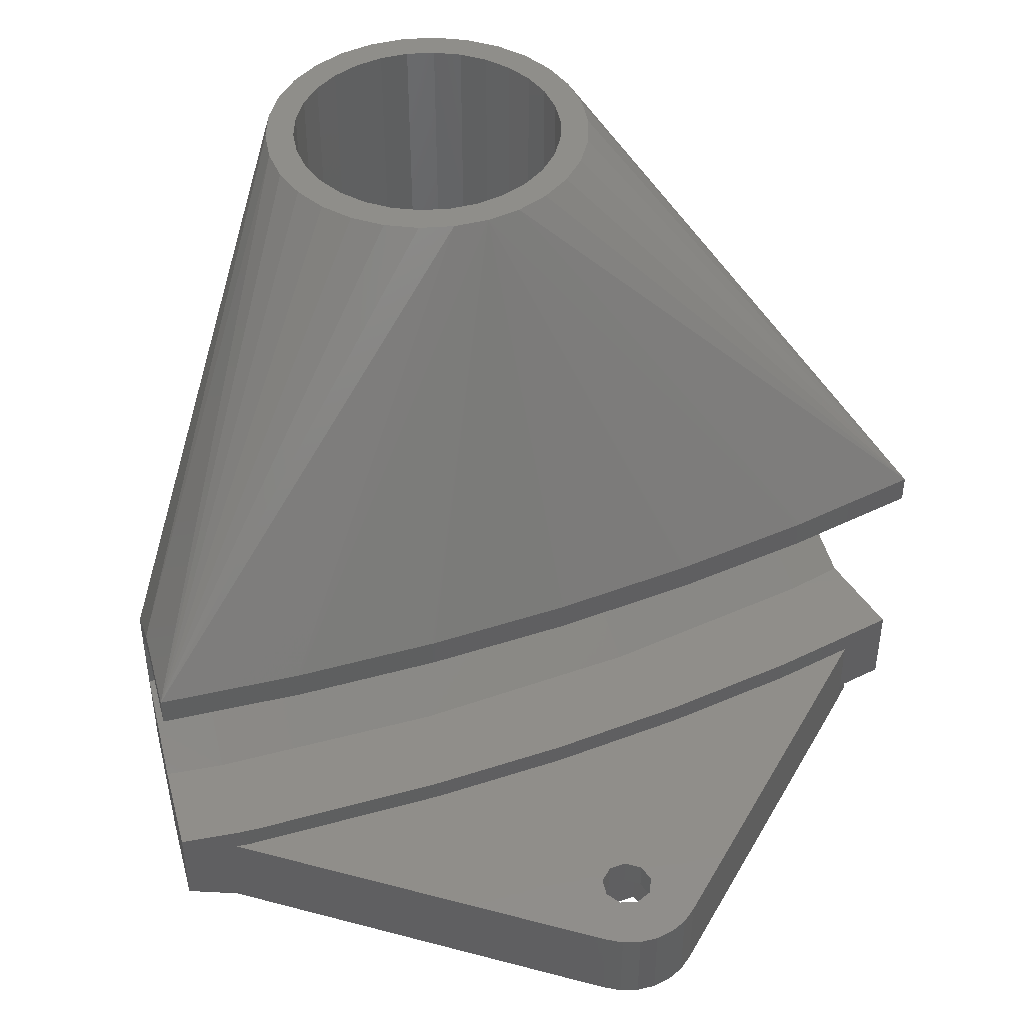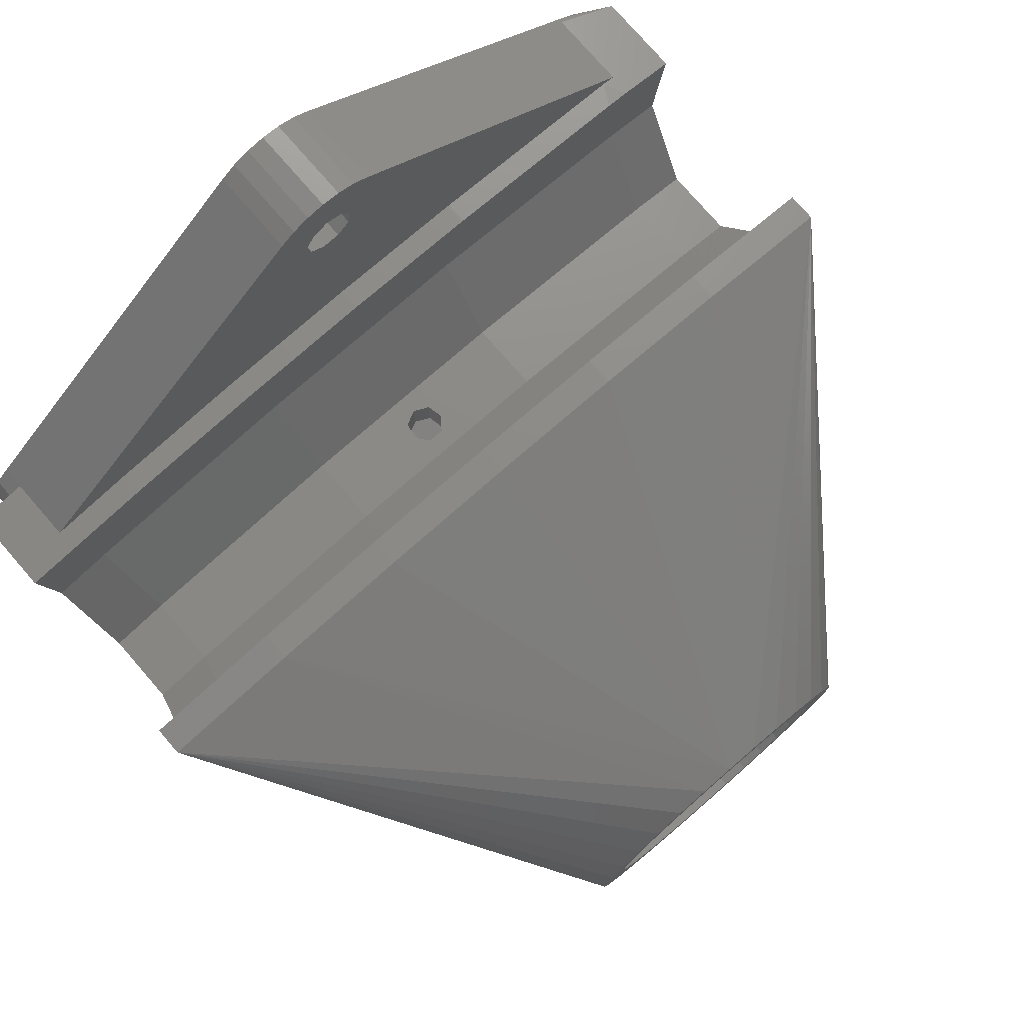
<metadata>
{"format":"stl","ext":"stl","renderer":"f3d","projection":"perspective","resolution":1024,"background":"white","views":[{"elev":44.4,"azim":157.5,"up":"+Z"},{"elev":77.3,"azim":-41.0,"up":"+Y"}]}
</metadata>
<code>
# stl→obj: 372 verts, 756 faces
v -44.34 1.219 10.28
v -44.34 1.219 13.28
v -29.83 3.129 10.28
v -29.83 3.129 13.28
v -41.66 -18.79 3.763
v -15.16 -42.25 51.4
v -41.9 -17.31 6.763
v 3.837e-14 -51 -21.6
v -4.429e-14 -51 -2
v -3.638 -50.62 -21.6
v 3.837e-14 -51 -2
v -0.4234 -50.96 -1.796
v -1.564 -50.84 -1.247
v 3.837e-14 -51 51.4
v -3.638 -50.62 51.4
v -0.8678 -50.91 1.802
v -1.95 -50.8 0.445
v 3.837e-14 -51 1.802
v -6.525 4.531 -10.28
v -0.1222 4.699 -10.28
v -4.876 4.574 -12.6
v -0.1222 4.699 -12.6
v 41.66 -18.79 3.763
v 13.01 -45.21 51.4
v 41.66 -18.79 -3.929
v -43.06 -8.498 -10.28
v -43.06 -8.498 -19.28
v -43.02 -8.804 -10.28
v -42.71 -11.14 -8.599
v -41.9 -17.31 -5.237
v -42 -16.56 -4.687
v -41.87 -17.51 -4.003
v -41.9 -17.31 -4.15
v -41.9 -17.31 3.99
v -41.85 -17.61 3.763
v -41.85 -17.61 -3.382
v -29.59 3.155 -10.28
v -24.84 3.528 -12.6
v -29.59 3.155 -12.6
v -23.2 3.657 -10.28
v 4.672e-14 -16 51.4
v -14.75 4.316 13.28
v -15 4.303 13.28
v -20.42 3.876 -10.28
v -15 4.303 -12.6
v -15 4.303 -10.28
v -0.1222 4.699 10.28
v -0.1222 4.699 13.28
v -1.823e-15 4.699 10.28
v 0.1222 4.699 13.28
v 0.1222 4.699 10.28
v 1.823e-15 4.699 -10.28
v 0.1222 4.699 -12.6
v 0.1222 4.699 -10.28
v 13.01 -45.21 -18.6
v 10.29 -47.66 51.4
v 10.29 -47.66 -21.6
v 13.01 -45.21 -21.6
v 7.118 -49.49 -21.6
v 3.638 -50.62 51.4
v 3.638 -50.62 -21.6
v 7.118 -49.49 51.4
v -16.64 -38.91 51.4
v -43.06 -8.498 13.28
v -44.34 1.219 -10.28
v -44.34 1.219 -19.28
v -43.62 -4.246 -10.28
v -41.66 -18.79 -3.929
v -41.9 -17.31 -12.93
v -21.11 -37.38 -17.01
v -13.01 -45.21 -18.6
v -43.06 -8.498 10.28
v -43.02 -8.804 10.28
v -42.16 -15.35 5.438
v -7.118 -17.51 51.4
v -3.638 -16.38 51.4
v -14.75 4.316 -10.28
v -8.705 4.474 -10.28
v -14.75 4.316 -12.6
v -29.83 3.129 -10.28
v -29.83 3.129 -12.6
v -15 4.303 10.28
v -14.75 4.316 10.28
v -7.259 4.512 10.28
v -29.59 3.155 10.28
v -29.59 3.155 13.28
v -24.21 3.577 10.28
v -15.35 4.275 10.28
v 41.9 -17.31 -12.93
v -44.3 0.9151 10.28
v -43.55 -4.758 -10.28
v -43.55 -4.793 -10.28
v -43.55 -4.785 -10.28
v -43.55 -4.768 -10.28
v -17.4 -35.33 51.4
v -17.4 -31.67 51.4
v 41.9 -17.31 6.763
v 15.16 -42.25 51.4
v -39 1.921 -12.6
v -39 1.921 -19.28
v -36.18 2.293 -10.28
v -34.54 2.508 -12.6
v 44.34 1.219 -10.28
v 44.3 0.9151 -10.28
v 44.34 1.219 -19.28
v 43.06 -8.498 -19.28
v 43.06 -8.498 -10.28
v 41.9 -17.31 -4.15
v 41.85 -17.61 -3.929
v 41.85 -17.61 -1.547
v -10.29 -47.66 -21.6
v -13.01 -45.21 -21.6
v -10.29 -47.66 51.4
v -13.01 -45.21 51.4
v -7.118 -49.49 -21.6
v -7.118 -49.49 51.4
v -41.85 -17.61 -3.929
v 44.34 1.219 13.28
v 7.118 -17.51 51.4
v 10.29 -19.34 51.4
v 42.71 -11.14 8.556
v 43.06 -8.498 13.28
v 42.64 -11.68 8.158
v 43.02 -8.804 10.28
v 43.06 -8.498 10.28
v 41.9 -17.31 3.99
v 41.85 -17.61 3.763
v 29.59 3.155 13.28
v 15 4.303 13.28
v 14.75 4.316 13.28
v 14.75 4.316 10.28
v 15 4.303 10.28
v 20.42 3.876 10.28
v 27.46 3.322 10.28
v 0.8678 -50.91 1.802
v 1.95 -50.8 0.445
v 1.564 -50.84 -1.247
v 1.139 -50.88 -1.452
v 43.02 -8.804 -10.28
v 42.16 -15.35 -5.561
v 17.4 -31.67 51.4
v 17.4 -35.33 51.4
v 29.83 3.129 13.28
v 31.95 2.85 10.28
v 44.34 1.219 10.28
v 43.25 -7.081 10.28
v 43.55 -4.785 10.28
v 43.55 -4.793 10.28
v 43.55 -4.758 10.28
v 43.55 -4.768 10.28
v 29.59 3.155 10.28
v 29.83 3.129 10.28
v 3.638 -16.38 51.4
v 2.256 4.643 10.28
v 8.705 4.474 10.28
v -15.16 -24.75 51.4
v -16.64 -28.09 51.4
v 13.01 -21.79 51.4
v 15.16 -24.75 51.4
v 16.64 -38.91 51.4
v 7.259 4.512 -10.28
v 14.75 4.316 -12.6
v 14.75 4.316 -10.28
v 15 4.303 -12.6
v 15 4.303 -10.28
v -10.29 -19.34 51.4
v -13.01 -21.79 51.4
v 16.64 -28.09 51.4
v -14.42 -35.02 51.4
v -13.79 -29.02 51.4
v -10.78 -23.8 51.4
v -13.79 -37.98 51.4
v -14.42 -31.98 51.4
v -8.523 -21.77 51.4
v -3.015 -19.32 51.4
v -12.56 -26.25 51.4
v 3.015 -19.32 51.4
v -5.898 -20.25 51.4
v 4.619e-14 -19 51.4
v 8.523 -21.77 51.4
v 10.78 -23.8 51.4
v 5.898 -20.25 51.4
v 12.56 -26.25 51.4
v 14.42 -31.98 51.4
v 13.79 -29.02 51.4
v 13.79 -37.98 51.4
v 12.56 -40.75 51.4
v 14.42 -35.02 51.4
v 8.523 -45.23 51.4
v 5.898 -46.75 51.4
v 10.78 -43.2 51.4
v 3.927e-14 -48 51.4
v -5.898 -46.75 51.4
v 3.015 -47.68 51.4
v -3.015 -47.68 51.4
v -10.78 -43.2 51.4
v -8.523 -45.23 51.4
v -12.56 -40.75 51.4
v -40.45 0.6526 -19.44
v -41 -0.4618 -19.49
v -39.72 1.29 -19.42
v -41.31 -1.097 -19.51
v -41.34 -1.453 -19.52
v -41.28 -1.028 -19.51
v 38.98 1.939 -21.6
v 38.54 2.303 -21.15
v -16.64 -38.91 -21.6
v -15.16 -42.25 -21.6
v 40.45 0.6526 -21.6
v 24.22 3.579 -10.28
v 37.13 2.566 -12.6
v 15.35 4.275 -10.28
v 33.44 2.856 -10.28
v -41.44 -3.044 -19.53
v -41.42 -2.741 -19.53
v -40.81 -4.891 -19.57
v -24.54 -25.65 -20.99
v -17.4 -35.33 -21.6
v 41.44 -3.044 -21.6
v 40.81 -4.891 -21.6
v 15.16 -42.25 -21.6
v 41.31 -1.097 -21.6
v -41.13 -0.7205 -19.5
v 35.87 2.664 -10.28
v 38.34 2.341 -10.28
v 38.54 2.303 -12.6
v 38.54 2.303 -13.91
v -41.4 -2.374 -19.54
v -17.4 -34.75 -21.6
v -41.37 -1.926 -19.53
v 35.91 2.66 -10.28
v -41.44 -3.044 -21.6
v -38.98 1.939 -21.6
v -40.81 -4.891 -21.6
v -41.31 -1.097 -21.6
v -40.45 0.6526 -21.6
v -12.56 -40.75 -21.6
v -5.305 29.84 -21.6
v 5.468e-14 28.85 -21.6
v -4.755 25.4 -21.6
v -3.718 30.93 -21.6
v -1.915 31.62 -21.6
v 1.915 31.62 -21.6
v 5.521e-14 31.85 -21.6
v -14.42 -35.02 -21.6
v -13.79 -37.98 -21.6
v -13.79 -29.02 -21.6
v -14.42 -31.98 -21.6
v -10.78 -43.2 -21.6
v -5.898 -46.75 -21.6
v -8.523 -45.23 -21.6
v 3.927e-14 -48 -21.6
v 5.898 -46.75 -21.6
v -3.015 -47.68 -21.6
v 8.523 -45.23 -21.6
v 12.56 -40.75 -21.6
v 3.015 -47.68 -21.6
v 10.78 -43.2 -21.6
v 14.42 -35.02 -21.6
v 8.523 -21.77 -21.6
v 13.79 -37.98 -21.6
v 3.718 30.93 -21.6
v 14.42 -31.98 -21.6
v 12.56 -26.25 -21.6
v 13.79 -29.02 -21.6
v 10.78 -23.8 -21.6
v 5.898 -20.25 -21.6
v -2.939 19.8 -21.6
v -5.898 -20.25 -21.6
v 2.939 19.8 -21.6
v -8.523 -21.77 -21.6
v 4.619e-14 -19 -21.6
v -3.015 -19.32 -21.6
v -10.78 -23.8 -21.6
v -12.56 -26.25 -21.6
v 3.015 -19.32 -21.6
v 5.305 29.84 -21.6
v 4.755 25.4 -21.6
v -38.98 1.939 -12.6
v -5.305 29.84 -12.6
v -2.382 22.48 -12.6
v 0.9406 21.27 -12.6
v -0.9406 21.27 -12.6
v 2.382 22.48 -12.6
v 5.305 29.84 -12.6
v -3.718 30.93 -12.6
v -1.768 25.96 -12.6
v 1.768 25.96 -12.6
v 1.915 31.62 -12.6
v 5.428e-14 26.6 -12.6
v 3.718 30.93 -12.6
v 5.521e-14 31.85 -12.6
v -1.915 31.62 -12.6
v -2.708 24.33 -12.6
v 2.708 24.33 -12.6
v -1.95 -14.35 0.445
v -1.95 -19.2 0.445
v -1.564 -19.16 -1.247
v -1.564 -14.35 -1.247
v -1.564 -47.84 -1.247
v -1.95 -47.8 0.445
v -1.136 -19.12 -1.453
v -1.243 -14.35 -1.402
v -0.4907 -47.95 -1.764
v -5.923e-14 -19 -2
v -6.14e-14 -14.35 -2
v -4.569e-14 -48 -2
v 1.95 -19.2 0.445
v 0.8678 -19.09 1.802
v 1.95 -14.35 0.445
v 0.8678 -14.35 1.802
v 0.8678 -47.91 1.802
v 1.95 -47.8 0.445
v 4.619e-14 -19 1.802
v -0.8678 -14.35 1.802
v -0.8678 -19.09 1.802
v 3.927e-14 -48 1.802
v -0.8678 -47.91 1.802
v 0.4262 -19.04 -1.795
v 0.3211 -14.35 -1.845
v 4.619e-14 -19 -2
v 3.927e-14 -48 -2
v 1.072 -47.89 -1.484
v 1.564 -14.35 -1.247
v 1.564 -19.16 -1.247
v 1.564 -47.84 -1.247
v -12.75 4.318 10.28
v -36.82 -7.679 10.28
v -38.14 2.033 10.28
v -1.823e-15 4.318 10.28
v -1.823e-15 -1.351 10.28
v -12.31 -5.473 10.28
v 12.31 -5.473 10.28
v 36.82 -7.679 10.28
v 3.968 -4.793 10.28
v -35.63 -16.49 3.763
v -35.63 -16.49 -3.929
v -36.82 -7.679 -10.28
v -23.22 3.376 10.28
v -14.93 4.122 10.28
v -11.91 -14.35 3.763
v -11.91 -14.35 -3.929
v -12.31 -5.473 -10.28
v -7.02 4.318 10.28
v 7.02 4.318 -10.28
v 1.823e-15 4.318 -10.28
v 12.75 4.318 -10.28
v 11.91 -14.35 3.763
v 11.91 -14.35 -3.929
v 12.31 -5.473 -10.28
v 23.22 3.376 -10.28
v 38.14 2.033 -10.28
v 14.93 4.122 -10.28
v 35.63 -16.49 3.763
v 35.63 -16.49 -3.929
v 36.82 -7.679 -10.28
v 1.823e-15 -1.351 -10.28
v -3.968 -4.793 -10.28
v -4.755 25.4 -15.61
v -2.939 19.8 -15.61
v -2.382 22.48 -15.61
v -0.9406 21.27 -15.61
v 2.939 19.8 -15.61
v 0.9406 21.27 -15.61
v 1.768 25.96 -15.61
v 5.468e-14 28.85 -15.61
v 4.755 25.4 -15.61
v 2.382 22.48 -15.61
v 2.708 24.33 -15.61
v 5.428e-14 26.6 -15.61
v -1.768 25.96 -15.61
v -2.708 24.33 -15.61
f 1 2 3
f 3 2 4
f 5 6 7
f 8 9 10
f 11 9 8
f 9 12 10
f 12 13 10
f 14 15 16
f 13 17 10
f 17 15 10
f 16 15 17
f 18 14 16
f 19 20 21
f 21 20 22
f 23 24 25
f 26 27 28
f 28 27 29
f 30 31 29
f 30 29 27
f 32 33 30
f 34 5 7
f 5 35 36
f 34 35 5
f 37 38 39
f 37 40 38
f 41 42 43
f 38 44 45
f 38 40 44
f 45 44 46
f 47 48 49
f 49 48 50
f 49 50 51
f 20 52 22
f 22 52 53
f 52 54 53
f 55 56 57
f 58 55 57
f 55 24 56
f 59 60 61
f 59 62 60
f 7 63 64
f 65 66 67
f 67 66 27
f 68 5 69
f 70 68 69
f 70 71 68
f 6 63 7
f 30 33 31
f 72 73 64
f 64 73 7
f 74 7 73
f 74 34 7
f 75 76 2
f 77 78 79
f 79 78 21
f 78 19 21
f 80 37 81
f 81 37 39
f 82 43 83
f 83 43 42
f 83 42 84
f 84 42 48
f 84 48 47
f 85 86 87
f 87 86 43
f 88 43 82
f 87 43 88
f 3 4 85
f 85 4 86
f 25 55 89
f 71 5 68
f 1 90 2
f 90 64 2
f 90 72 64
f 67 27 91
f 26 92 27
f 93 27 92
f 94 27 93
f 91 27 94
f 95 96 2
f 97 98 23
f 46 77 45
f 45 77 79
f 99 100 66
f 99 101 102
f 65 101 99
f 65 99 66
f 101 80 102
f 102 80 81
f 76 4 2
f 103 104 105
f 105 104 106
f 104 107 106
f 89 108 25
f 108 109 25
f 109 110 25
f 111 71 112
f 111 113 71
f 113 114 71
f 115 113 111
f 115 116 113
f 30 117 32
f 117 69 5
f 30 69 117
f 36 117 5
f 69 30 27
f 118 119 120
f 121 122 123
f 121 124 122
f 125 122 124
f 126 23 127
f 25 110 23
f 110 127 23
f 126 97 23
f 128 129 41
f 130 129 131
f 131 129 132
f 129 128 133
f 128 134 133
f 129 133 132
f 61 11 8
f 60 14 135
f 14 18 135
f 60 135 136
f 60 136 61
f 136 137 61
f 137 138 61
f 138 11 61
f 57 62 59
f 57 56 62
f 106 139 89
f 107 139 106
f 140 108 89
f 140 89 139
f 41 43 86
f 76 86 4
f 141 142 118
f 123 122 97
f 126 123 97
f 143 118 144
f 144 118 145
f 146 122 125
f 147 122 148
f 146 148 122
f 149 118 122
f 150 122 147
f 149 122 150
f 145 118 149
f 98 24 23
f 128 143 151
f 151 143 152
f 153 128 41
f 154 51 50
f 41 48 42
f 50 155 154
f 155 130 131
f 50 130 155
f 114 6 5
f 114 5 71
f 10 116 115
f 10 15 116
f 156 2 157
f 118 158 159
f 122 160 97
f 144 152 143
f 128 151 134
f 119 118 153
f 76 41 86
f 53 161 162
f 53 54 161
f 162 161 163
f 162 163 164
f 164 163 165
f 41 50 48
f 166 2 167
f 64 95 2
f 63 95 64
f 118 120 158
f 118 168 141
f 142 160 122
f 118 142 122
f 160 98 97
f 143 128 153
f 118 143 153
f 130 50 41
f 129 130 41
f 167 2 156
f 75 2 166
f 169 96 95
f 170 157 96
f 167 156 171
f 156 157 170
f 169 95 172
f 96 173 170
f 173 96 169
f 167 174 166
f 76 75 175
f 170 176 156
f 174 75 166
f 167 171 174
f 171 156 176
f 76 175 41
f 119 153 177
f 174 178 75
f 177 153 41
f 41 175 179
f 175 75 178
f 119 180 120
f 159 158 181
f 179 177 41
f 180 158 120
f 119 182 180
f 182 119 177
f 159 183 168
f 142 141 184
f 180 181 158
f 185 141 168
f 168 183 185
f 183 159 181
f 142 186 160
f 24 98 187
f 185 184 141
f 186 98 160
f 142 188 186
f 188 142 184
f 24 189 56
f 60 62 190
f 186 187 98
f 189 62 56
f 24 191 189
f 191 24 187
f 60 192 14
f 116 15 193
f 189 190 62
f 192 15 14
f 60 194 192
f 194 60 190
f 116 193 113
f 192 195 15
f 196 114 113
f 195 193 15
f 193 197 113
f 198 6 114
f 197 196 113
f 198 63 6
f 196 198 114
f 198 172 63
f 172 95 63
f 96 157 2
f 118 159 168
f 24 55 25
f 66 199 200
f 66 201 199
f 66 202 203
f 66 204 202
f 105 205 206
f 70 69 112
f 207 208 27
f 105 209 205
f 164 210 211
f 164 165 212
f 164 212 210
f 210 213 211
f 112 69 27
f 208 112 27
f 66 214 27
f 66 215 214
f 27 214 216
f 216 217 27
f 27 217 218
f 219 106 220
f 221 106 58
f 89 58 106
f 105 222 209
f 200 223 66
f 100 201 66
f 224 211 213
f 211 225 226
f 226 225 103
f 226 103 227
f 103 105 227
f 227 105 206
f 71 70 112
f 218 207 27
f 228 215 66
f 229 218 217
f 203 230 66
f 105 219 222
f 105 106 219
f 55 58 89
f 220 106 221
f 223 204 66
f 225 211 231
f 231 211 224
f 230 228 66
f 232 233 234
f 232 235 233
f 235 236 233
f 237 112 208
f 238 239 240
f 241 239 238
f 242 239 241
f 243 239 244
f 245 218 229
f 205 209 220
f 209 222 219
f 209 219 220
f 237 208 207
f 246 207 218
f 247 229 234
f 246 218 245
f 248 245 229
f 111 112 249
f 250 10 115
f 207 246 237
f 111 250 115
f 251 111 249
f 237 249 112
f 8 10 252
f 253 59 61
f 111 251 250
f 8 252 61
f 252 10 254
f 250 254 10
f 57 59 255
f 256 221 58
f 61 252 257
f 57 255 58
f 255 59 253
f 257 253 61
f 258 58 255
f 256 58 258
f 220 221 259
f 220 260 205
f 221 256 261
f 221 261 259
f 243 262 239
f 220 259 263
f 264 220 265
f 263 265 220
f 266 220 264
f 260 220 266
f 267 205 260
f 233 268 269
f 205 267 270
f 233 271 234
f 272 273 268
f 273 269 268
f 269 271 233
f 271 274 234
f 247 234 275
f 274 275 234
f 248 229 247
f 233 238 240
f 272 270 276
f 233 240 268
f 276 270 267
f 272 268 270
f 239 262 277
f 205 270 278
f 205 278 277
f 277 278 239
f 244 239 242
f 232 230 235
f 232 214 215
f 232 215 228
f 228 230 232
f 230 203 235
f 203 202 235
f 234 217 216
f 234 229 217
f 235 200 236
f 235 202 204
f 235 204 223
f 223 200 235
f 200 199 236
f 232 216 214
f 232 234 216
f 102 279 99
f 102 280 279
f 280 102 81
f 280 81 39
f 280 39 38
f 280 38 45
f 280 45 281
f 45 79 281
f 79 21 281
f 53 282 283
f 284 162 164
f 226 285 211
f 285 164 211
f 286 280 287
f 288 289 290
f 285 291 288
f 291 289 288
f 290 292 293
f 21 22 283
f 286 287 293
f 294 280 281
f 294 287 280
f 290 289 292
f 290 293 287
f 285 284 164
f 22 53 283
f 288 295 285
f 282 53 162
f 284 285 295
f 282 162 284
f 21 283 281
f 233 279 238
f 238 279 280
f 236 201 233
f 236 199 201
f 233 201 100
f 100 279 233
f 100 99 279
f 238 280 241
f 241 280 286
f 277 285 227
f 285 226 227
f 277 227 206
f 277 206 205
f 262 291 277
f 277 291 285
f 241 286 242
f 242 286 293
f 244 292 243
f 243 292 289
f 243 289 262
f 262 289 291
f 242 293 244
f 244 293 292
f 296 297 298
f 299 296 298
f 300 17 13
f 300 301 17
f 299 298 302
f 303 299 302
f 304 13 12
f 304 300 13
f 303 302 305
f 306 303 305
f 307 12 9
f 307 304 12
f 308 309 310
f 310 309 311
f 136 312 313
f 136 135 312
f 309 314 311
f 311 314 315
f 314 316 315
f 312 135 317
f 317 135 18
f 317 18 16
f 317 16 318
f 296 315 316
f 297 296 316
f 17 318 16
f 17 301 318
f 319 320 321
f 306 305 321
f 306 321 320
f 322 9 11
f 138 322 11
f 323 322 138
f 322 307 9
f 324 319 325
f 324 320 319
f 323 138 137
f 326 323 137
f 308 310 325
f 325 310 324
f 136 326 137
f 136 313 326
f 327 328 329
f 327 330 331
f 327 331 332
f 333 148 334
f 334 146 125
f 334 125 124
f 148 146 334
f 335 333 332
f 335 332 331
f 332 328 327
f 328 90 329
f 328 73 72
f 328 72 90
f 148 333 335
f 35 34 336
f 336 34 74
f 336 74 328
f 328 74 73
f 336 36 35
f 336 337 36
f 337 117 36
f 29 338 28
f 337 31 33
f 32 337 33
f 117 337 32
f 337 29 31
f 338 29 337
f 327 339 340
f 329 339 327
f 328 341 336
f 328 332 341
f 341 342 336
f 336 342 337
f 337 343 338
f 342 343 337
f 327 344 330
f 345 346 347
f 348 332 333
f 348 341 332
f 306 349 342
f 296 299 342
f 299 303 342
f 320 349 306
f 303 306 342
f 324 349 320
f 348 349 310
f 349 324 310
f 296 342 341
f 348 310 311
f 348 311 341
f 311 315 341
f 315 296 341
f 343 342 349
f 350 343 349
f 351 347 352
f 347 351 353
f 348 333 354
f 333 334 354
f 354 355 348
f 348 355 349
f 356 350 349
f 355 356 349
f 121 123 334
f 334 123 354
f 123 126 354
f 126 127 354
f 334 124 121
f 127 110 354
f 354 110 355
f 110 109 355
f 356 140 139
f 356 355 140
f 355 109 108
f 140 355 108
f 338 26 28
f 356 104 352
f 343 92 338
f 347 346 357
f 356 139 107
f 356 107 104
f 356 347 350
f 356 352 347
f 338 92 26
f 347 357 350
f 350 357 358
f 350 358 343
f 343 358 92
f 169 248 173
f 169 245 248
f 305 272 321
f 305 273 272
f 273 305 302
f 273 302 298
f 314 179 316
f 175 297 316
f 179 175 316
f 175 273 297
f 273 298 297
f 323 257 322
f 257 326 313
f 194 313 312
f 192 312 317
f 194 312 192
f 257 313 194
f 323 326 257
f 257 252 322
f 170 275 176
f 170 247 275
f 237 198 196
f 249 237 196
f 245 169 172
f 246 245 172
f 197 251 196
f 196 251 249
f 193 250 197
f 197 250 251
f 186 261 187
f 187 261 256
f 179 309 177
f 314 309 179
f 319 276 325
f 309 308 177
f 308 276 177
f 325 276 308
f 321 276 319
f 321 272 276
f 174 269 178
f 174 271 269
f 246 172 198
f 237 246 198
f 195 254 193
f 193 254 250
f 191 258 189
f 189 258 255
f 189 255 190
f 190 255 253
f 184 265 263
f 184 185 265
f 178 273 175
f 178 269 273
f 173 247 170
f 173 248 247
f 192 318 195
f 192 317 318
f 195 318 301
f 300 254 301
f 304 254 300
f 307 322 252
f 307 254 304
f 307 252 254
f 301 254 195
f 188 259 186
f 186 259 261
f 184 263 188
f 188 263 259
f 187 256 191
f 191 256 258
f 190 253 194
f 194 253 257
f 177 267 182
f 177 276 267
f 180 266 181
f 180 260 266
f 183 266 264
f 183 181 266
f 176 274 171
f 176 275 274
f 171 271 174
f 171 274 271
f 182 260 180
f 182 267 260
f 185 264 265
f 185 183 264
f 101 67 91
f 44 40 91
f 40 37 91
f 37 80 91
f 80 101 91
f 101 65 67
f 78 93 357
f 346 19 357
f 52 20 346
f 20 19 346
f 19 78 357
f 78 94 93
f 54 345 161
f 54 346 345
f 52 346 54
f 77 94 78
f 77 46 94
f 46 44 94
f 44 91 94
f 93 92 358
f 357 93 358
f 148 335 147
f 147 335 331
f 49 51 330
f 330 51 154
f 330 154 331
f 154 155 331
f 155 150 147
f 155 147 331
f 340 339 88
f 88 339 87
f 85 339 3
f 85 87 339
f 3 339 329
f 329 90 1
f 329 1 3
f 132 150 131
f 132 133 150
f 133 149 150
f 131 150 155
f 49 330 47
f 47 330 344
f 47 344 84
f 225 352 104
f 103 225 104
f 225 231 352
f 231 224 352
f 224 213 352
f 351 352 213
f 351 213 210
f 212 351 210
f 212 353 351
f 163 347 353
f 212 165 353
f 165 163 353
f 163 161 347
f 345 347 161
f 327 340 83
f 327 84 344
f 83 84 327
f 83 340 82
f 82 340 88
f 151 149 134
f 151 152 149
f 152 144 149
f 144 145 149
f 134 149 133
f 240 359 360
f 268 240 360
f 361 360 359
f 362 360 361
f 363 360 362
f 363 362 364
f 365 366 367
f 363 364 368
f 363 368 367
f 368 369 367
f 370 366 365
f 369 365 367
f 359 366 371
f 366 370 371
f 359 371 372
f 359 372 361
f 363 270 360
f 360 270 268
f 359 239 366
f 359 240 239
f 367 278 363
f 363 278 270
f 366 278 367
f 366 239 278
f 372 294 281
f 361 372 281
f 283 362 281
f 281 362 361
f 294 371 287
f 294 372 371
f 284 368 282
f 282 368 364
f 282 364 283
f 283 364 362
f 290 365 288
f 290 370 365
f 295 365 369
f 295 288 365
f 287 370 290
f 287 371 370
f 295 369 284
f 284 369 368

</code>
